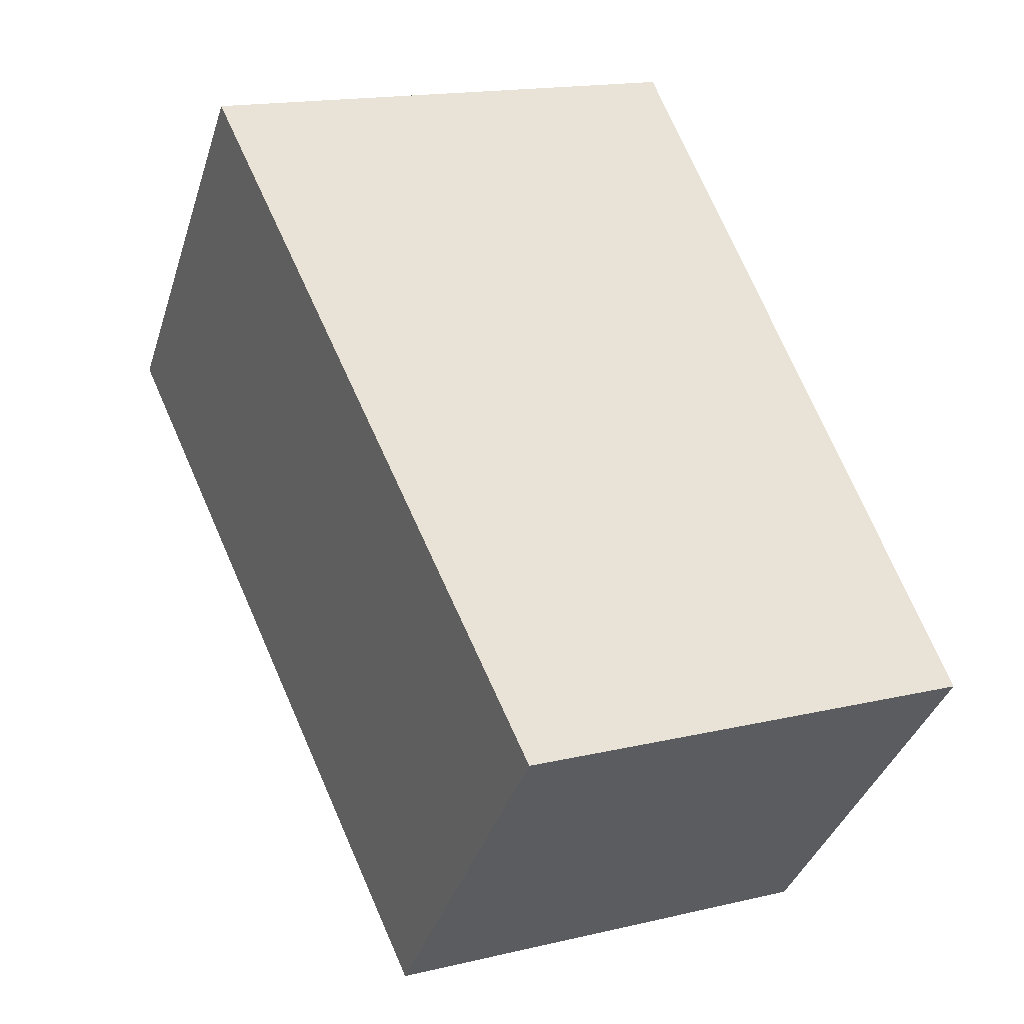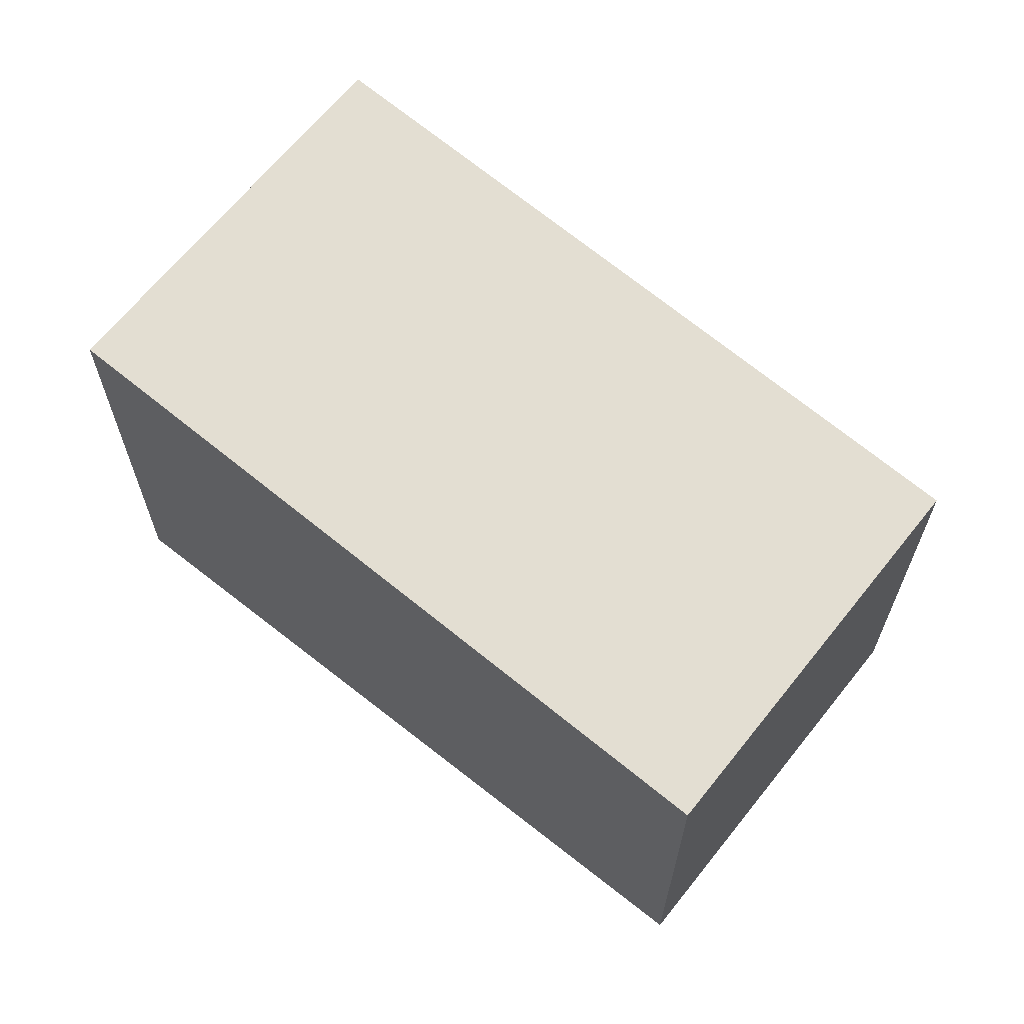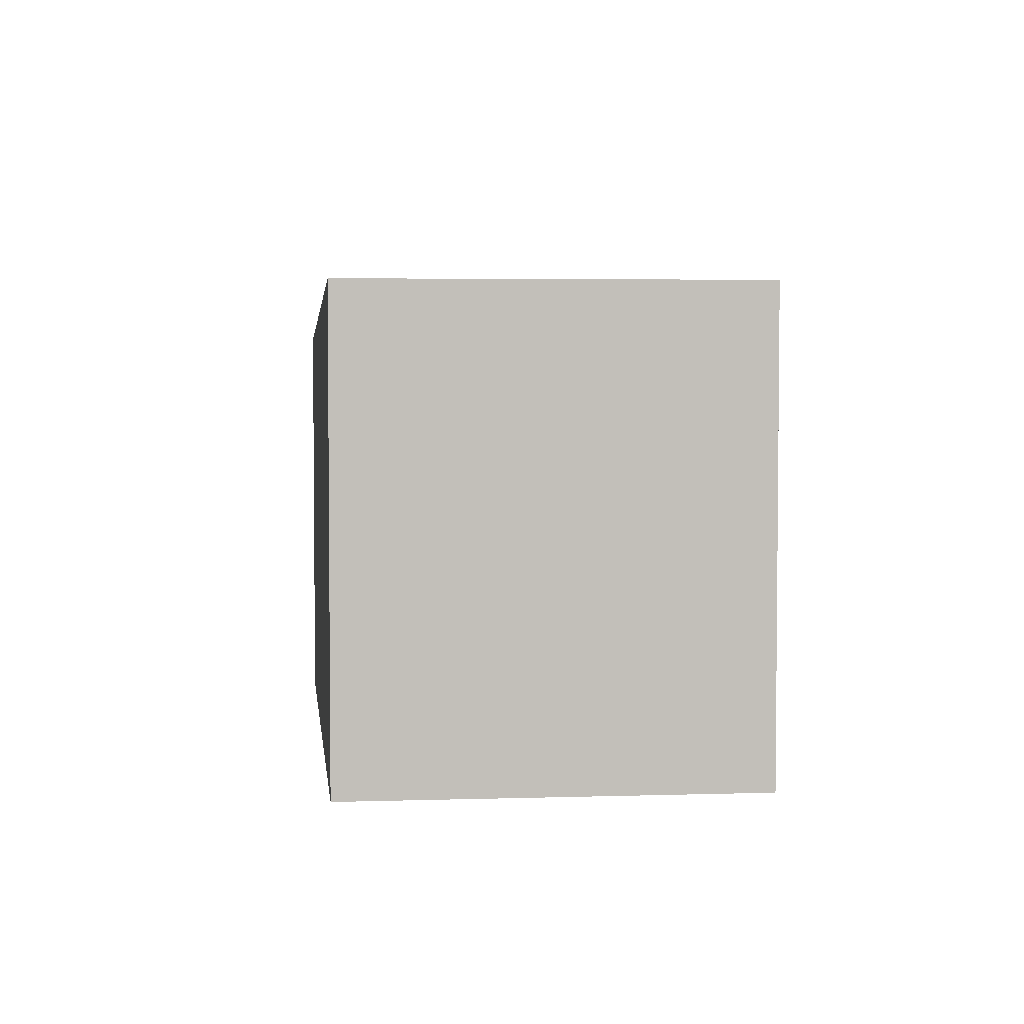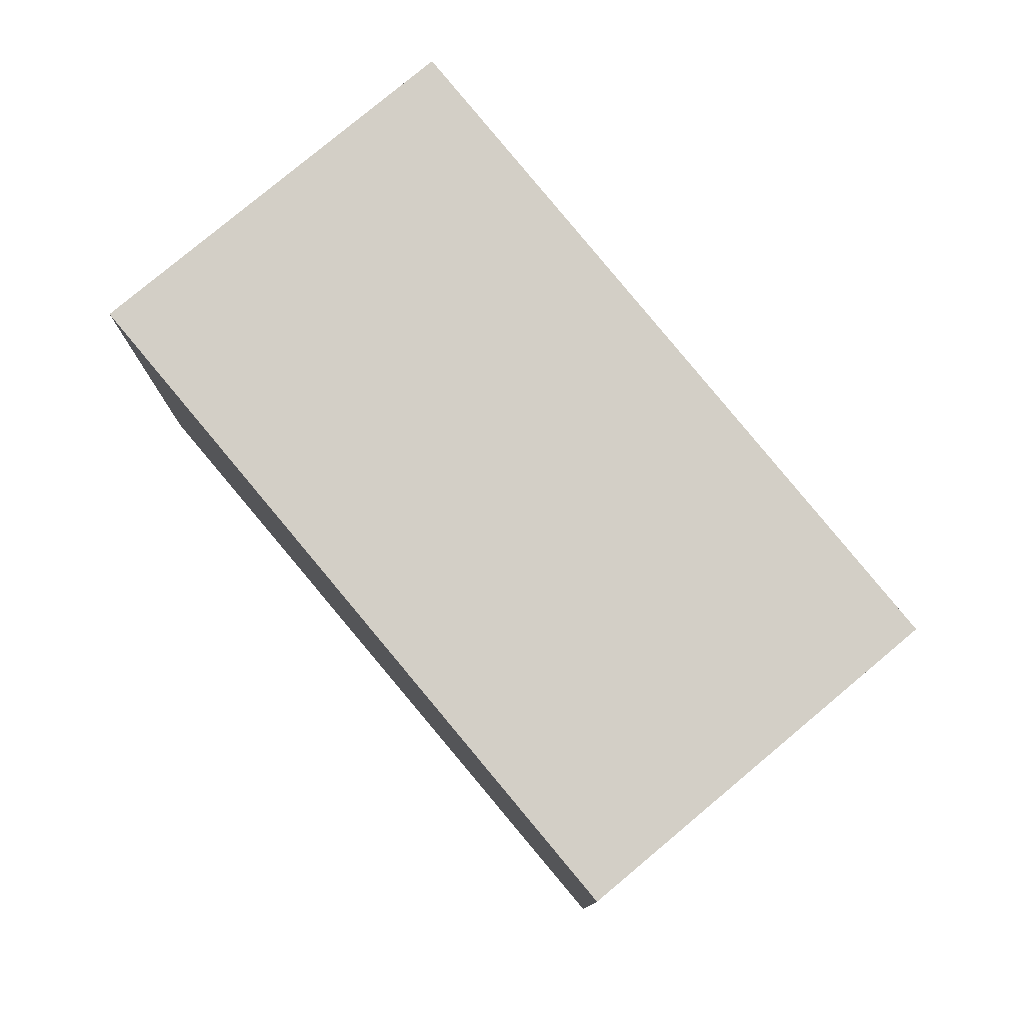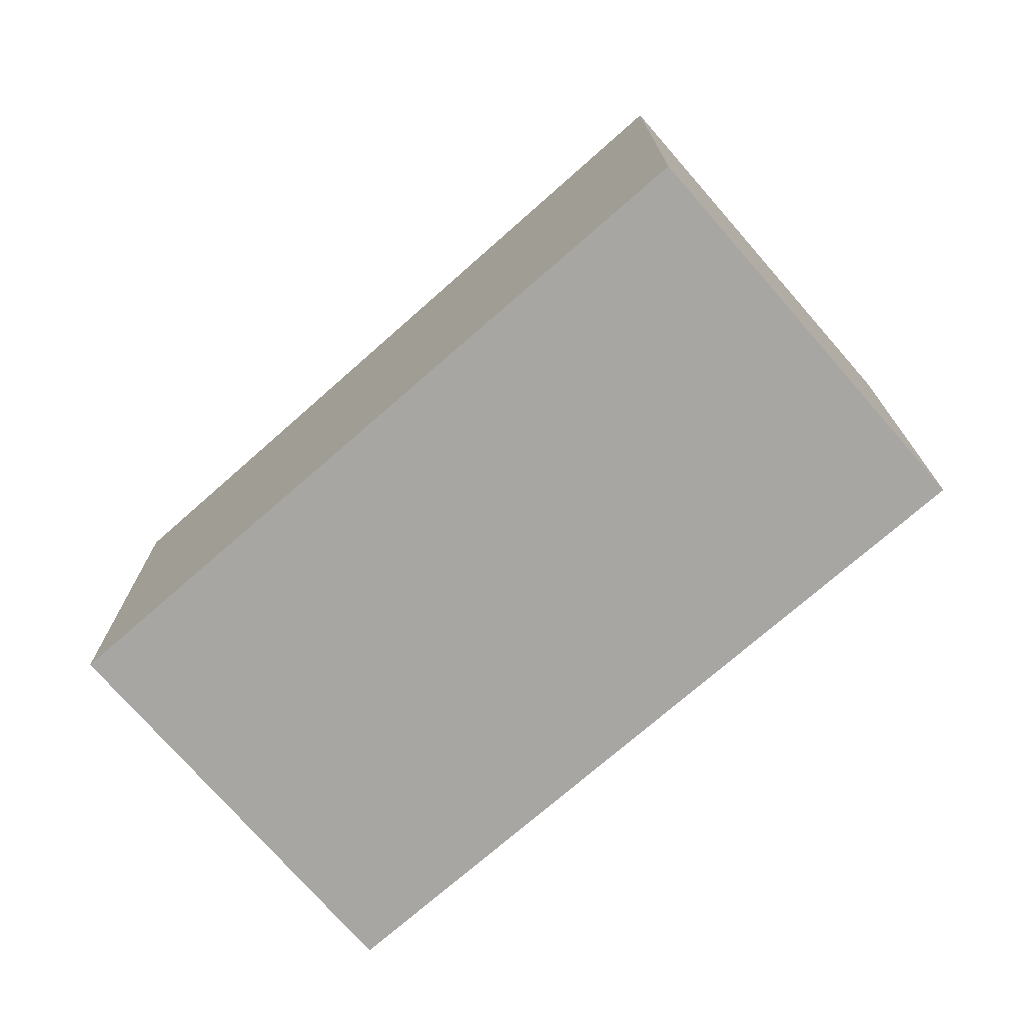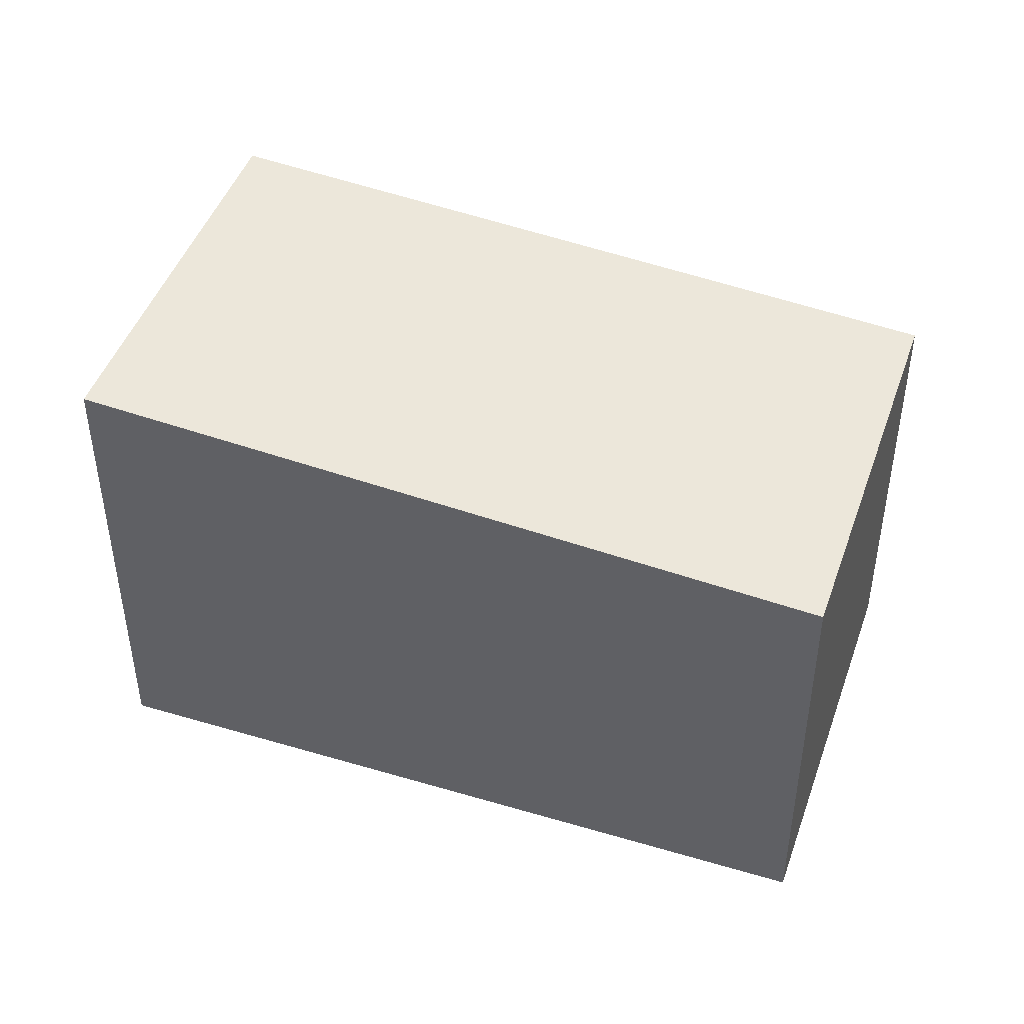
<metadata>
{"format":"obj","ext":"obj","renderer":"f3d","projection":"perspective","resolution":1024,"background":"white","views":[{"elev":16.4,"azim":-116.0,"up":"+Z"},{"elev":65.9,"azim":178.4,"up":"+Y"},{"elev":4.0,"azim":43.7,"up":"+Y"},{"elev":79.0,"azim":-170.1,"up":"+Y"},{"elev":-74.3,"azim":0.9,"up":"+Y"},{"elev":46.1,"azim":158.7,"up":"+Y"}]}
</metadata>
<code>
v  4.211 6.747 -4.986
v  9.029 7.533 7.629
v  13.26 7.533 2.627
v  0 6.747 4.131e-16
v  13.26 -1.609e-16 2.627
v  4.211 3.053e-16 -4.986
v  0 0 0
v  9.029 -4.671e-16 7.629
g defaultobject
f 1 2 3
f 2 1 4
f 5 1 3
f 1 5 6
f 6 4 1
f 4 6 7
f 4 8 2
f 8 4 7
f 8 3 2
f 3 8 5
f 8 6 5
f 6 8 7

</code>
